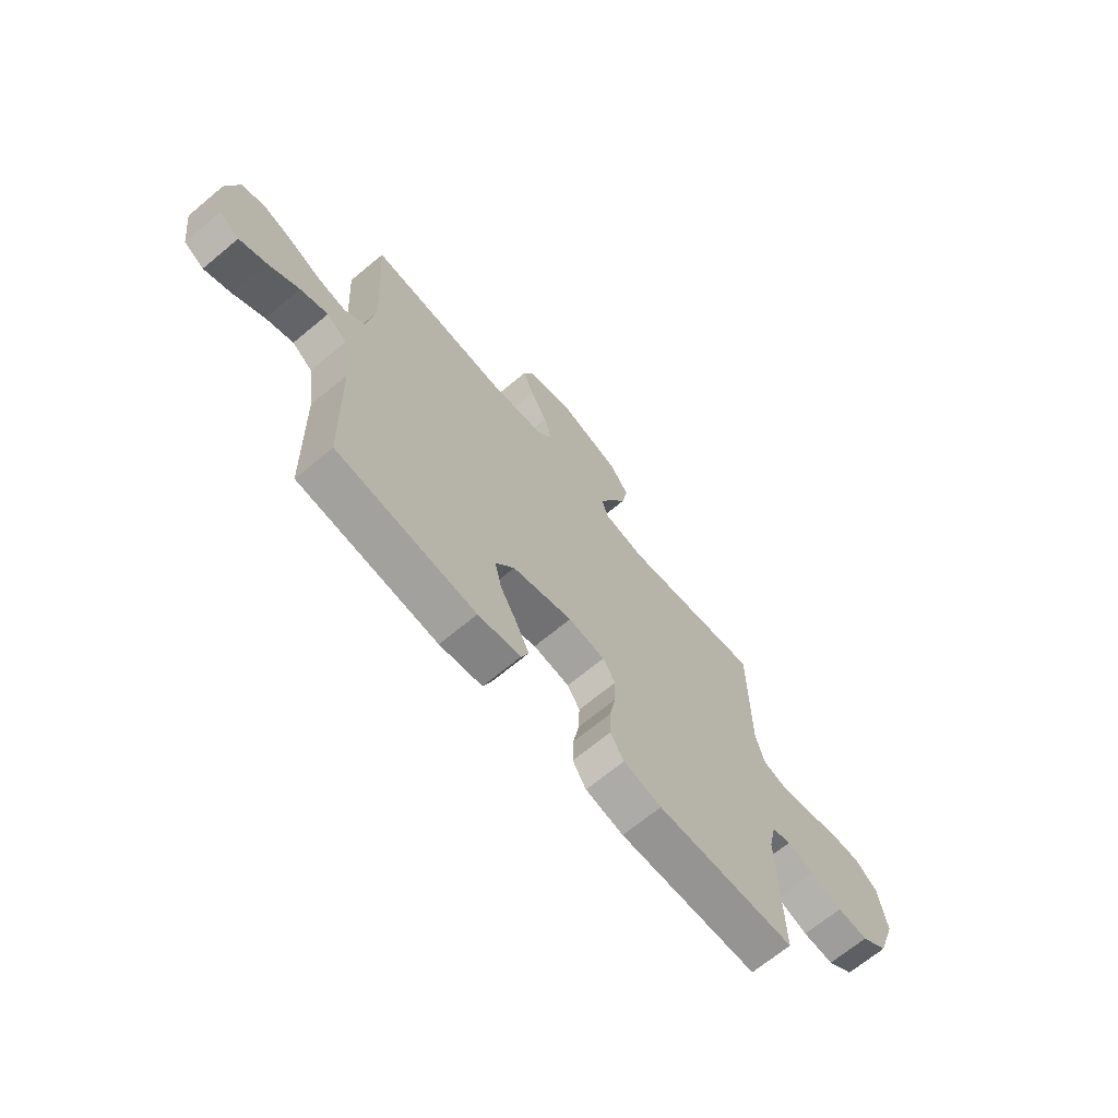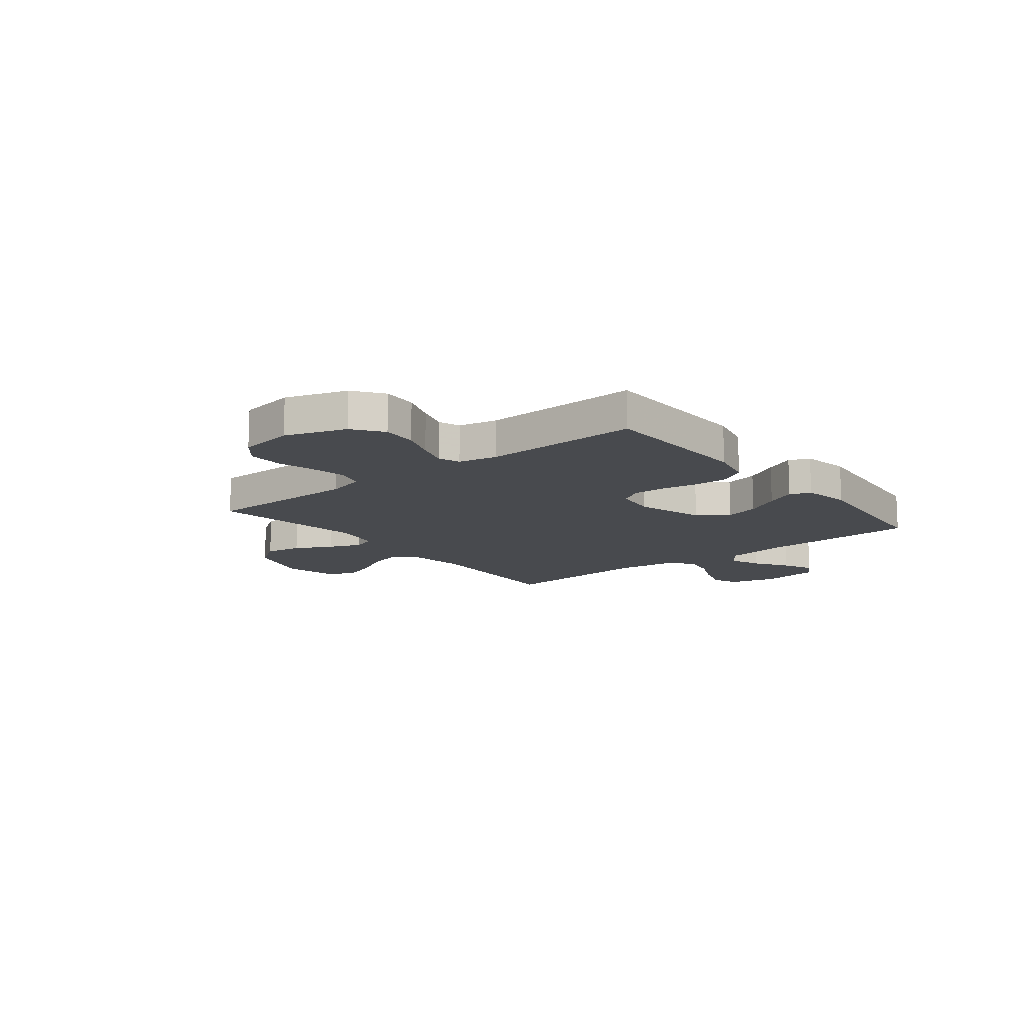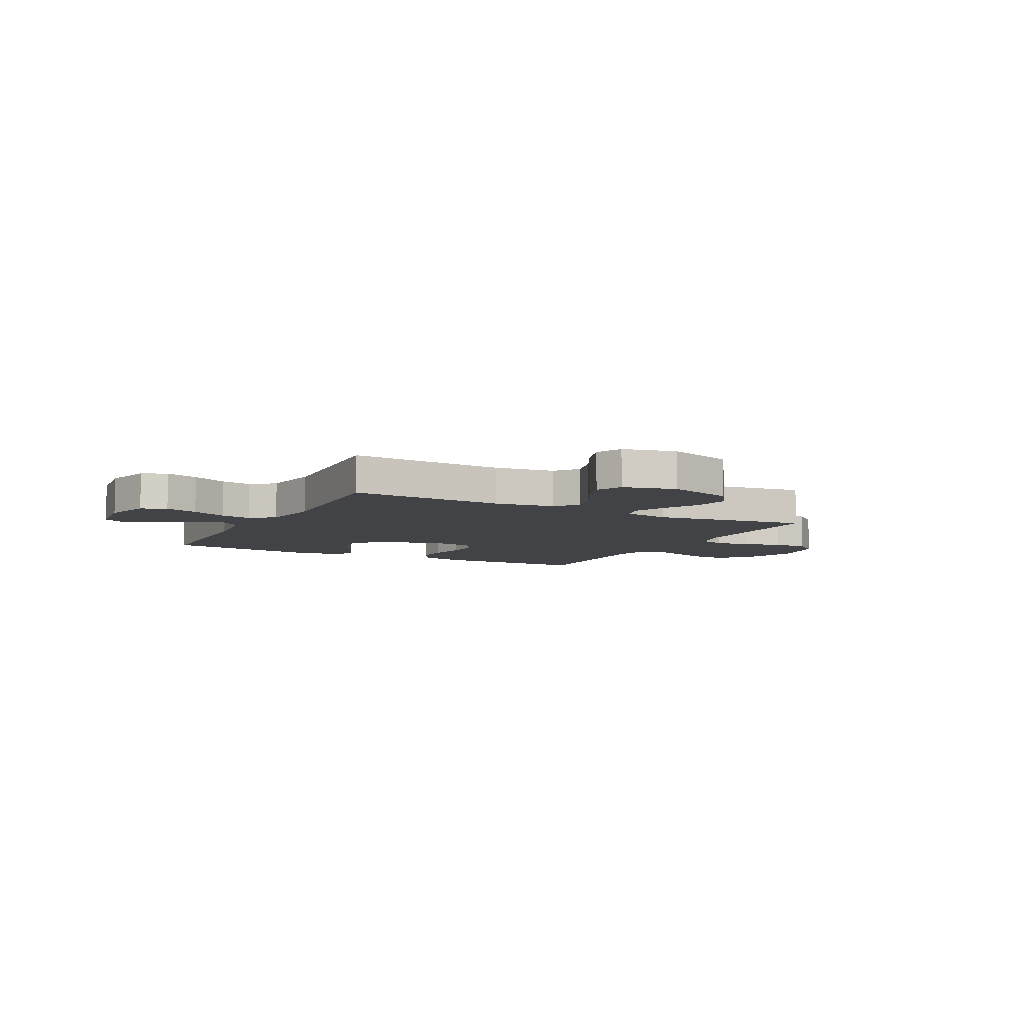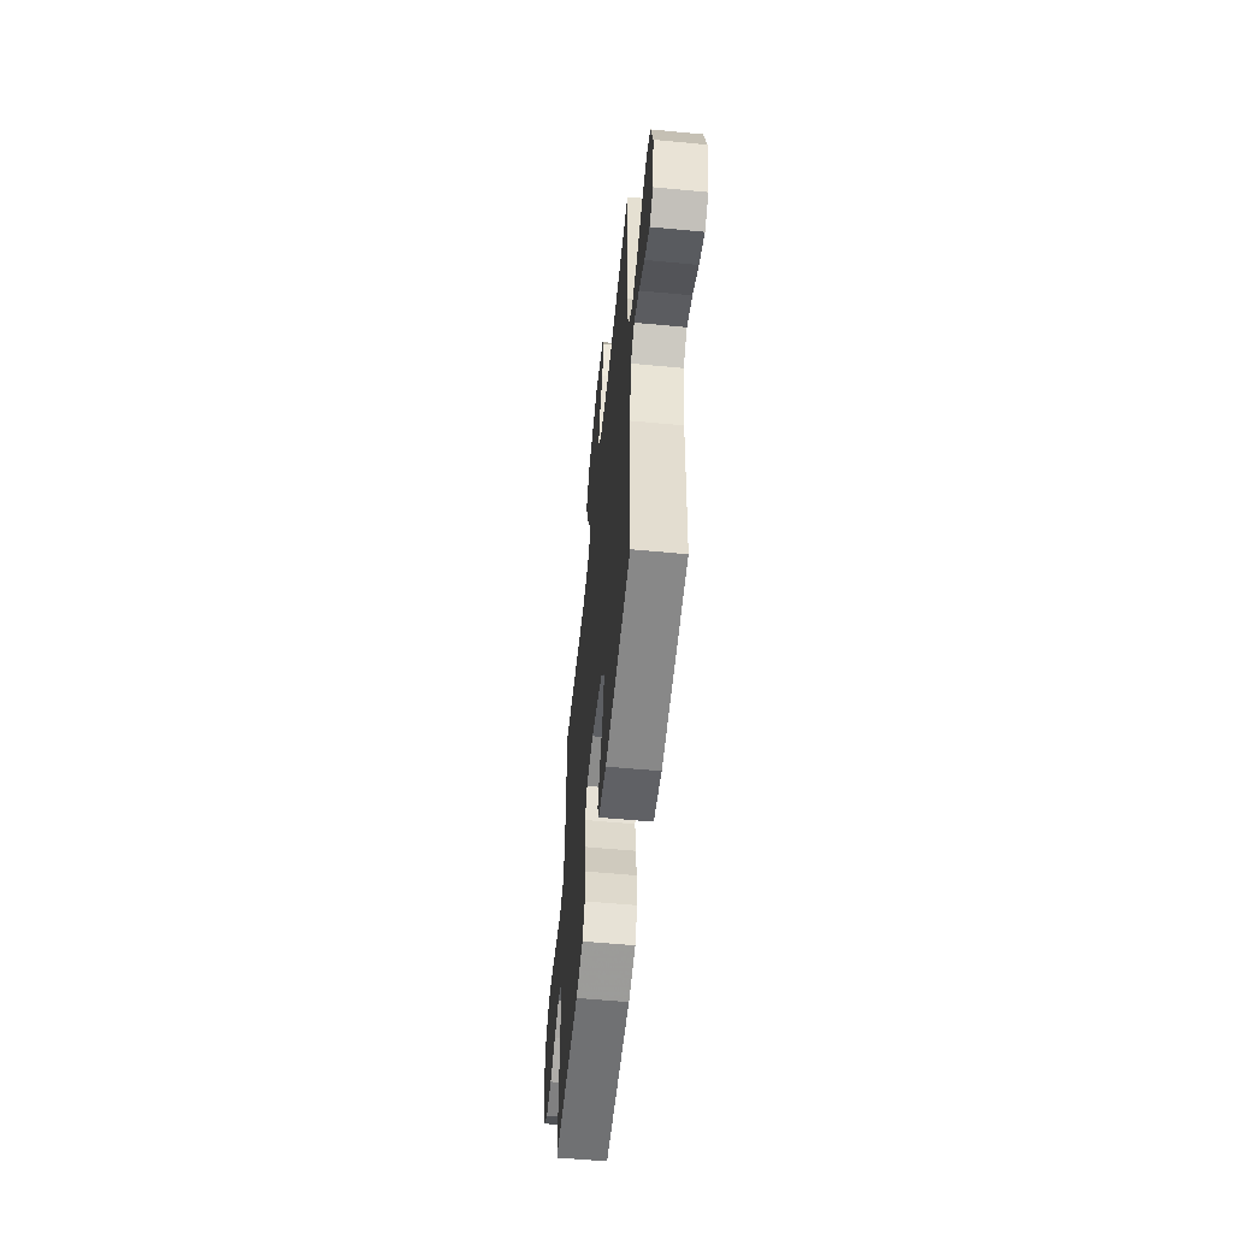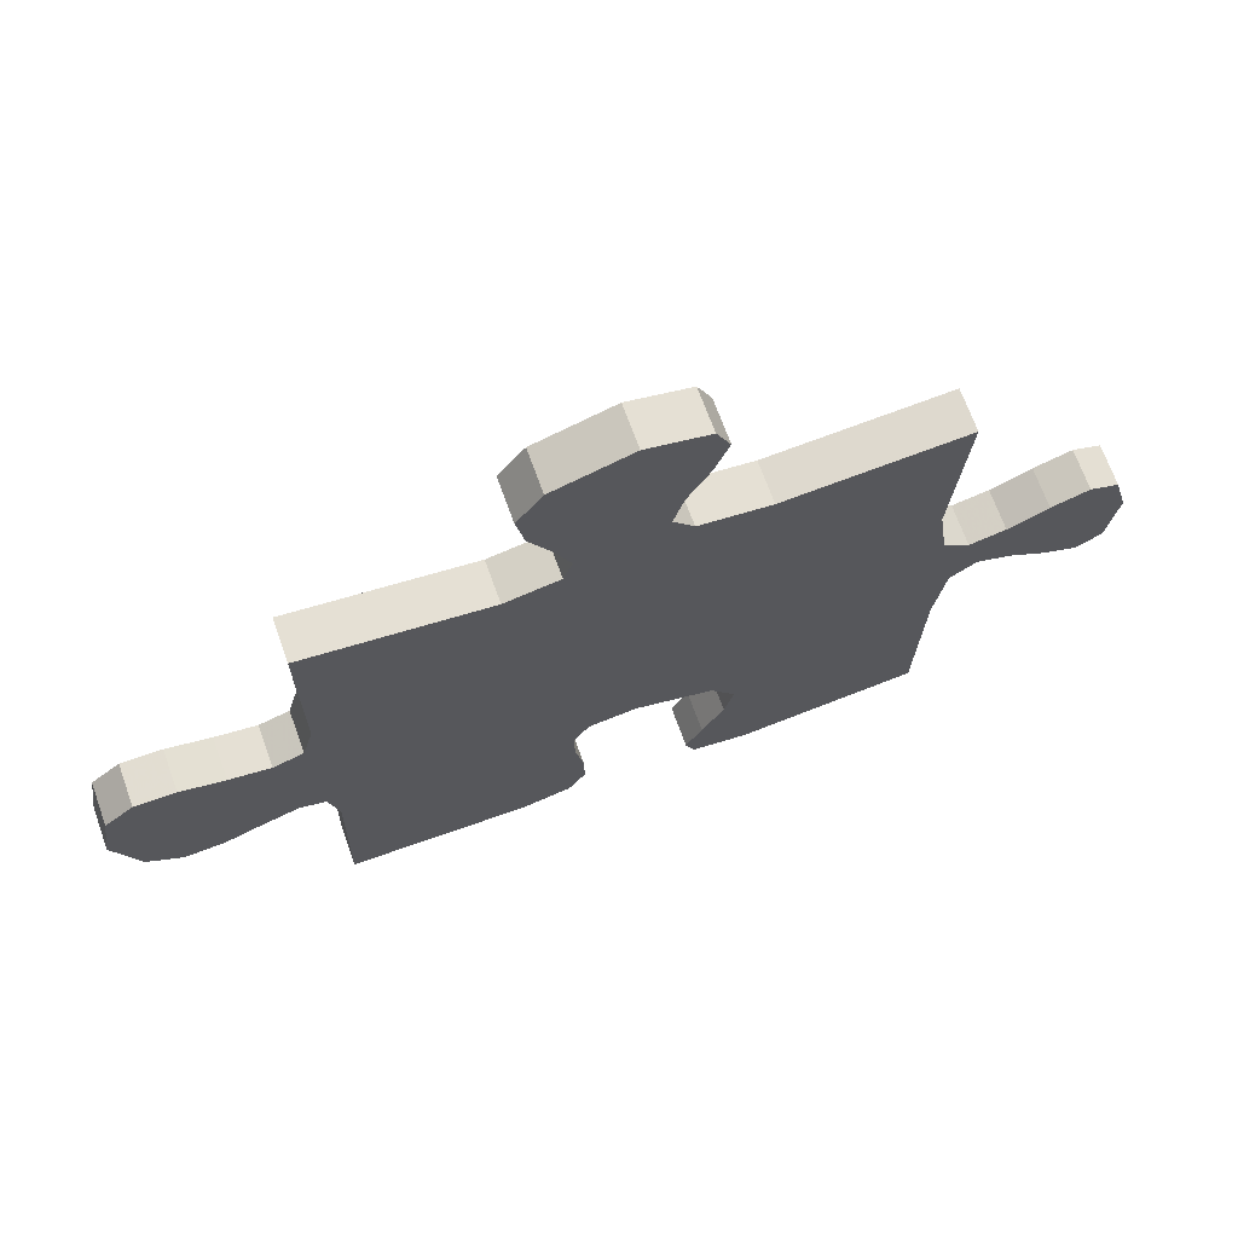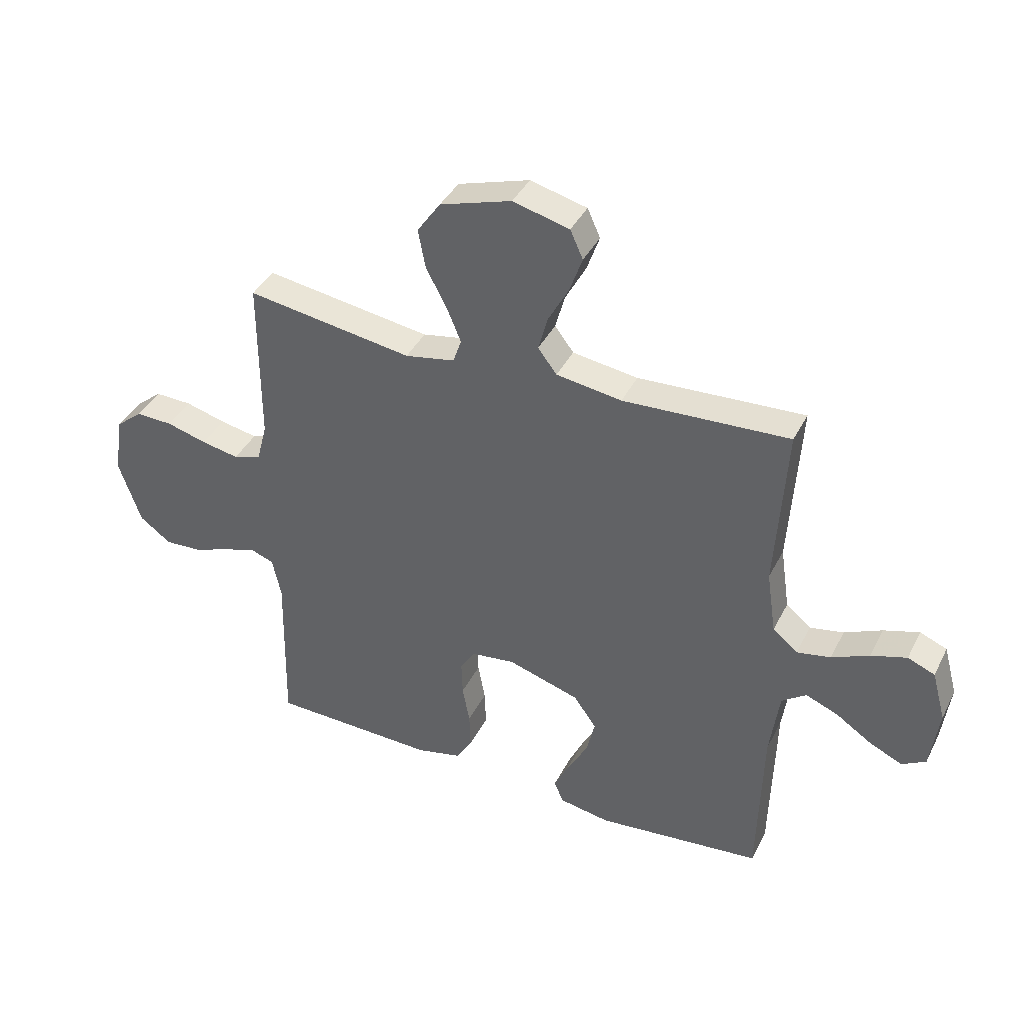
<metadata>
{"format":"obj","ext":"obj","renderer":"f3d","projection":"perspective","resolution":1024,"background":"white","views":[{"elev":-68.2,"azim":-50.2,"up":"+Z"},{"elev":-13.3,"azim":128.6,"up":"+Y"},{"elev":-7.3,"azim":-27.9,"up":"+Y"},{"elev":-56.8,"azim":-95.7,"up":"+Z"},{"elev":69.4,"azim":160.1,"up":"+Z"},{"elev":39.5,"azim":-155.2,"up":"+Z"}]}
</metadata>
<code>
v 0.5 0.07 -0.5
v 0.2 0.07 -0.508
v 0.118 0.07 -0.489
v 0.089 0.07 -0.441
v 0.091 0.07 -0.375
v 0.104 0.07 -0.305
v 0.106 0.07 -0.242
v 0.079 0.07 -0.199
v 0 0.07 -0.189
v -0.13 0.07 -0.229
v -0.171 0.07 -0.287
v -0.156 0.07 -0.352
v -0.119 0.07 -0.418
v -0.092 0.07 -0.475
v -0.108 0.07 -0.515
v -0.2 0.07 -0.531
v -0.5 0.07 -0.5
v -0.508 0.07 -0.2
v -0.525 0.07 -0.076
v -0.569 0.07 -0.044
v -0.628 0.07 -0.068
v -0.693 0.07 -0.111
v -0.752 0.07 -0.138
v -0.795 0.07 -0.113
v -0.81 0.07 0
v -0.785 0.07 0.091
v -0.736 0.07 0.111
v -0.672 0.07 0.091
v -0.604 0.07 0.06
v -0.543 0.07 0.048
v -0.498 0.07 0.085
v -0.481 0.07 0.2
v -0.5 0.07 0.5
v -0.2 0.07 0.484
v -0.082 0.07 0.501
v -0.048 0.07 0.546
v -0.065 0.07 0.608
v -0.102 0.07 0.676
v -0.125 0.07 0.741
v -0.102 0.07 0.792
v 0 0.07 0.818
v 0.129 0.07 0.778
v 0.171 0.07 0.718
v 0.158 0.07 0.648
v 0.121 0.07 0.578
v 0.095 0.07 0.516
v 0.11 0.07 0.472
v 0.2 0.07 0.455
v 0.5 0.07 0.5
v 0.5 0.07 0.2
v 0.519 0.07 0.128
v 0.569 0.07 0.112
v 0.637 0.07 0.125
v 0.71 0.07 0.145
v 0.777 0.07 0.147
v 0.825 0.07 0.107
v 0.842 0.07 0
v 0.802 0.07 -0.117
v 0.745 0.07 -0.159
v 0.678 0.07 -0.155
v 0.611 0.07 -0.13
v 0.552 0.07 -0.111
v 0.51 0.07 -0.126
v 0.494 0.07 -0.2
v 0.5 0 -0.5
v 0.2 0 -0.508
v 0.118 0 -0.489
v 0.089 0 -0.441
v 0.091 0 -0.375
v 0.104 0 -0.305
v 0.106 0 -0.242
v 0.079 0 -0.199
v 0 0 -0.189
v -0.13 0 -0.229
v -0.171 0 -0.287
v -0.156 0 -0.352
v -0.119 0 -0.418
v -0.092 0 -0.475
v -0.108 0 -0.515
v -0.2 0 -0.531
v -0.5 0 -0.5
v -0.508 0 -0.2
v -0.525 0 -0.076
v -0.569 0 -0.044
v -0.628 0 -0.068
v -0.693 0 -0.111
v -0.752 0 -0.138
v -0.795 0 -0.113
v -0.81 0 0
v -0.785 0 0.091
v -0.736 0 0.111
v -0.672 0 0.091
v -0.604 0 0.06
v -0.543 0 0.048
v -0.498 0 0.085
v -0.481 0 0.2
v -0.5 0 0.5
v -0.2 0 0.484
v -0.082 0 0.501
v -0.048 0 0.546
v -0.065 0 0.608
v -0.102 0 0.676
v -0.125 0 0.741
v -0.102 0 0.792
v 0 0 0.818
v 0.129 0 0.778
v 0.171 0 0.718
v 0.158 0 0.648
v 0.121 0 0.578
v 0.095 0 0.516
v 0.11 0 0.472
v 0.2 0 0.455
v 0.5 0 0.5
v 0.5 0 0.2
v 0.519 0 0.128
v 0.569 0 0.112
v 0.637 0 0.125
v 0.71 0 0.145
v 0.777 0 0.147
v 0.825 0 0.107
v 0.842 0 0
v 0.802 0 -0.117
v 0.745 0 -0.159
v 0.678 0 -0.155
v 0.611 0 -0.13
v 0.552 0 -0.111
v 0.51 0 -0.126
v 0.494 0 -0.2
f 59 60 61
f 58 59 61
f 57 58 61
f 56 57 61
f 55 56 61
f 54 55 61
f 53 54 61
f 52 53 61 62
f 51 52 62 63
f 48 49 50
f 51 63 64
f 50 51 64
f 48 50 64
f 47 48 64
f 43 44 45
f 42 43 45
f 41 42 45
f 40 41 45
f 39 40 45
f 38 39 45
f 37 38 45
f 36 37 45 46
f 35 36 46 47
f 32 33 34
f 35 47 64
f 34 35 64
f 32 34 64
f 31 32 64
f 27 28 29
f 26 27 29
f 25 26 29
f 24 25 29
f 23 24 29
f 22 23 29
f 21 22 29
f 20 21 29 30
f 30 31 64
f 20 30 64
f 19 20 64
f 16 17 18
f 15 16 18
f 14 15 18
f 13 14 18
f 12 13 18
f 11 12 18 19
f 4 5 6
f 3 4 6
f 2 3 6
f 1 2 6
f 64 1 6
f 64 6 7
f 10 11 19
f 9 10 19
f 8 9 19 64
f 7 8 64
f 125 124 123
f 125 123 122
f 125 122 121
f 125 121 120
f 125 120 119
f 125 119 118
f 125 118 117
f 126 125 117 116
f 127 126 116 115
f 114 113 112
f 128 127 115
f 128 115 114
f 128 114 112
f 128 112 111
f 109 108 107
f 109 107 106
f 109 106 105
f 109 105 104
f 109 104 103
f 109 103 102
f 109 102 101
f 110 109 101 100
f 111 110 100 99
f 98 97 96
f 128 111 99
f 128 99 98
f 128 98 96
f 128 96 95
f 93 92 91
f 93 91 90
f 93 90 89
f 93 89 88
f 93 88 87
f 93 87 86
f 93 86 85
f 94 93 85 84
f 128 95 94
f 128 94 84
f 128 84 83
f 82 81 80
f 82 80 79
f 82 79 78
f 82 78 77
f 82 77 76
f 83 82 76 75
f 70 69 68
f 70 68 67
f 70 67 66
f 70 66 65
f 70 65 128
f 71 70 128
f 83 75 74
f 83 74 73
f 128 83 73 72
f 128 72 71
f 1 65 66 2
f 2 66 67 3
f 3 67 68 4
f 4 68 69 5
f 5 69 70 6
f 6 70 71 7
f 7 71 72 8
f 8 72 73 9
f 9 73 74 10
f 10 74 75 11
f 11 75 76 12
f 12 76 77 13
f 13 77 78 14
f 14 78 79 15
f 15 79 80 16
f 16 80 81 17
f 17 81 82 18
f 18 82 83 19
f 19 83 84 20
f 20 84 85 21
f 21 85 86 22
f 22 86 87 23
f 23 87 88 24
f 24 88 89 25
f 25 89 90 26
f 26 90 91 27
f 27 91 92 28
f 28 92 93 29
f 29 93 94 30
f 30 94 95 31
f 31 95 96 32
f 32 96 97 33
f 33 97 98 34
f 34 98 99 35
f 35 99 100 36
f 36 100 101 37
f 37 101 102 38
f 38 102 103 39
f 39 103 104 40
f 40 104 105 41
f 41 105 106 42
f 42 106 107 43
f 43 107 108 44
f 44 108 109 45
f 45 109 110 46
f 46 110 111 47
f 47 111 112 48
f 48 112 113 49
f 49 113 114 50
f 50 114 115 51
f 51 115 116 52
f 52 116 117 53
f 53 117 118 54
f 54 118 119 55
f 55 119 120 56
f 56 120 121 57
f 57 121 122 58
f 58 122 123 59
f 59 123 124 60
f 60 124 125 61
f 61 125 126 62
f 62 126 127 63
f 63 127 128 64
f 64 128 65 1

</code>
